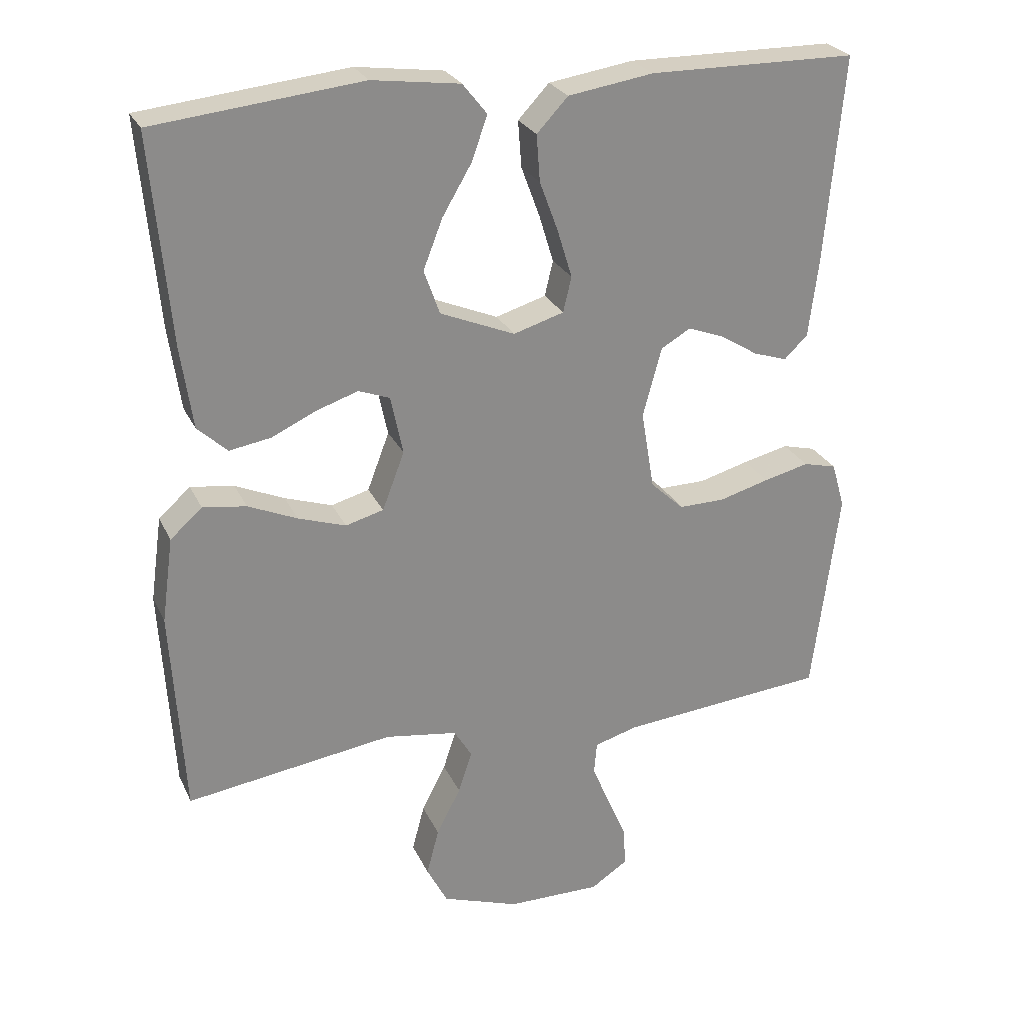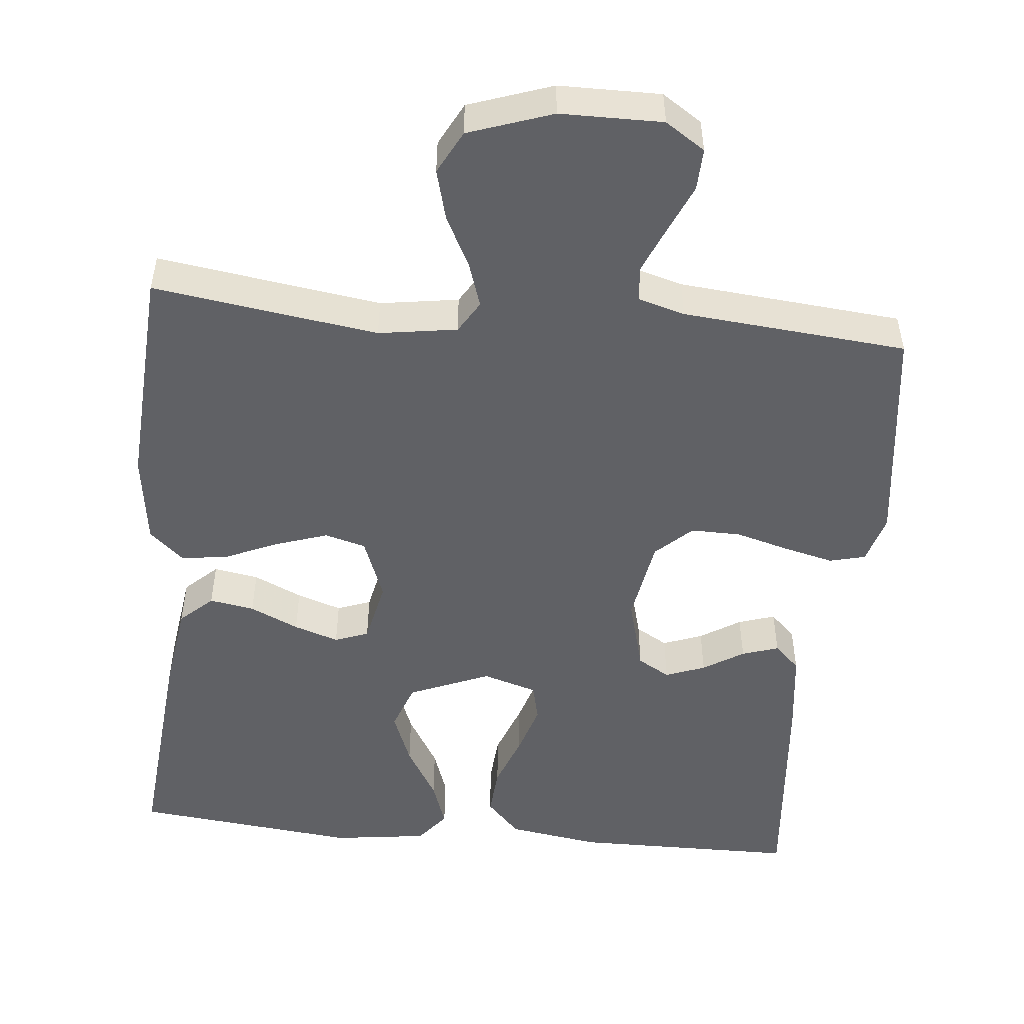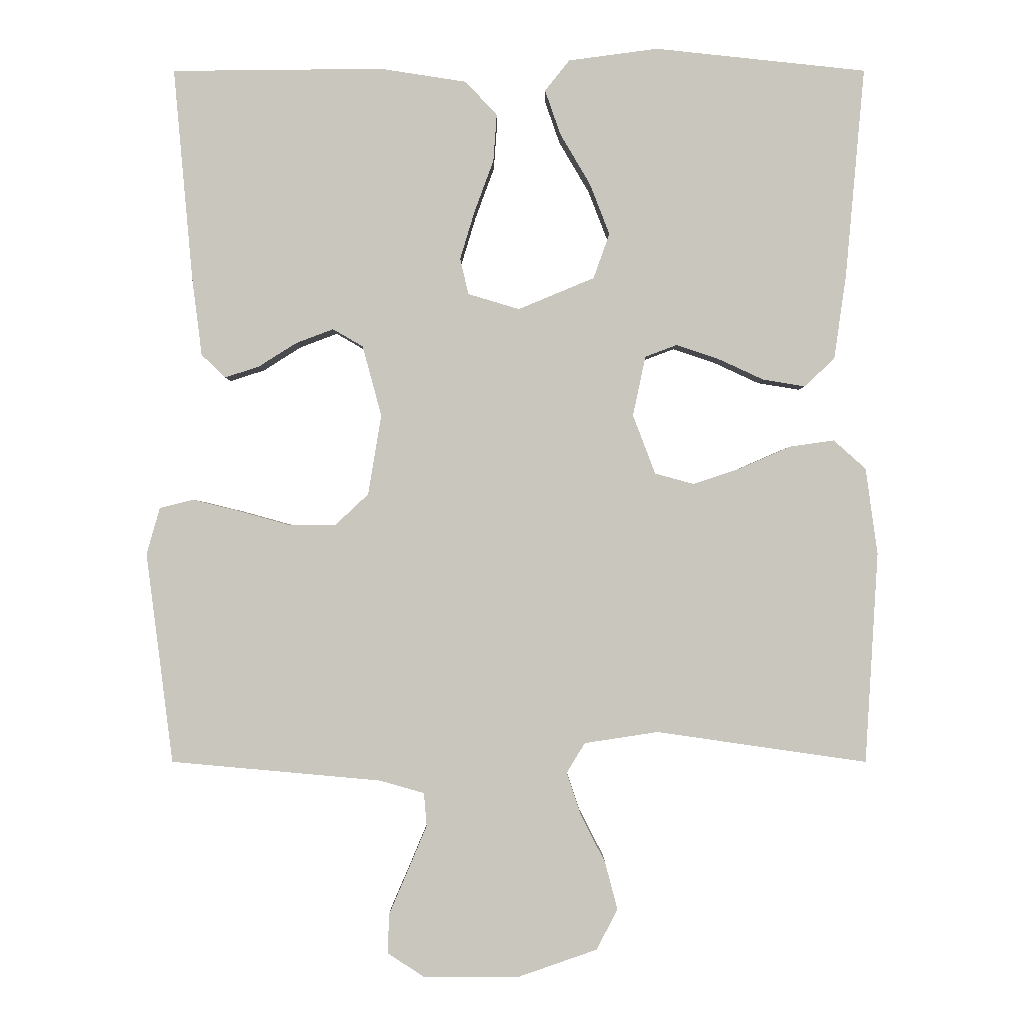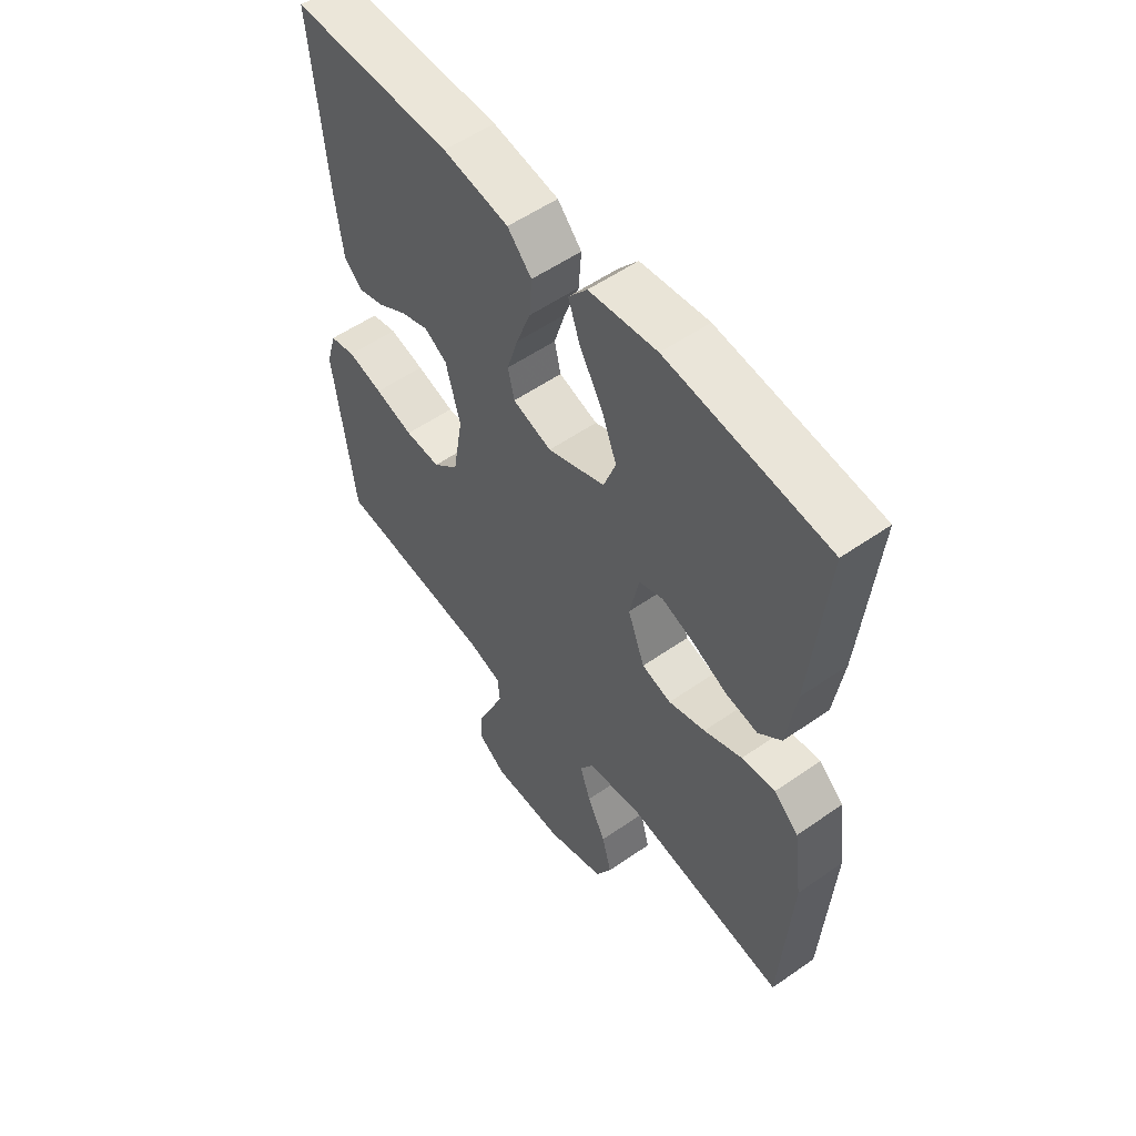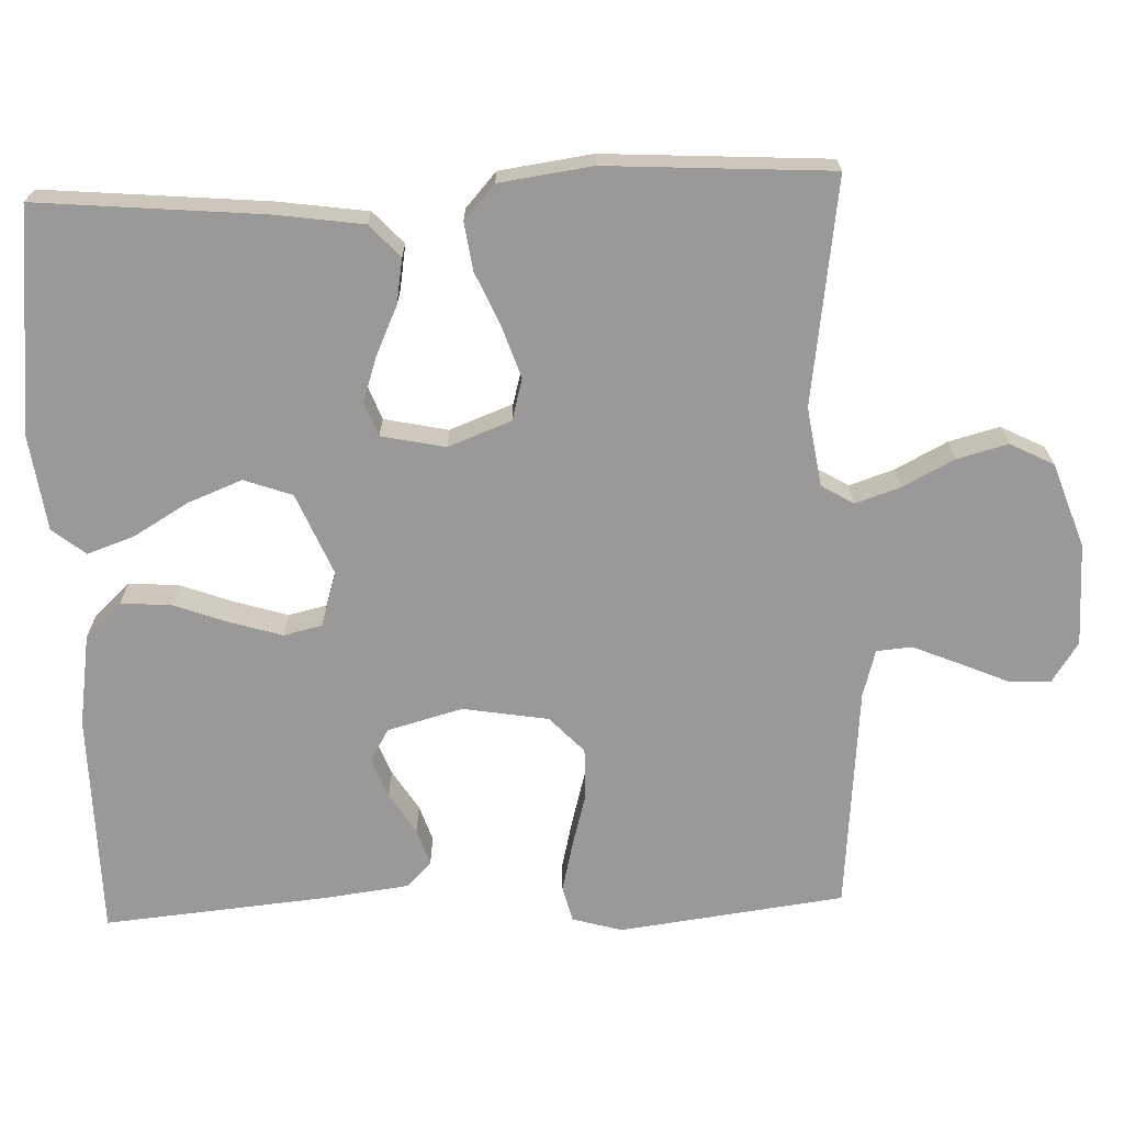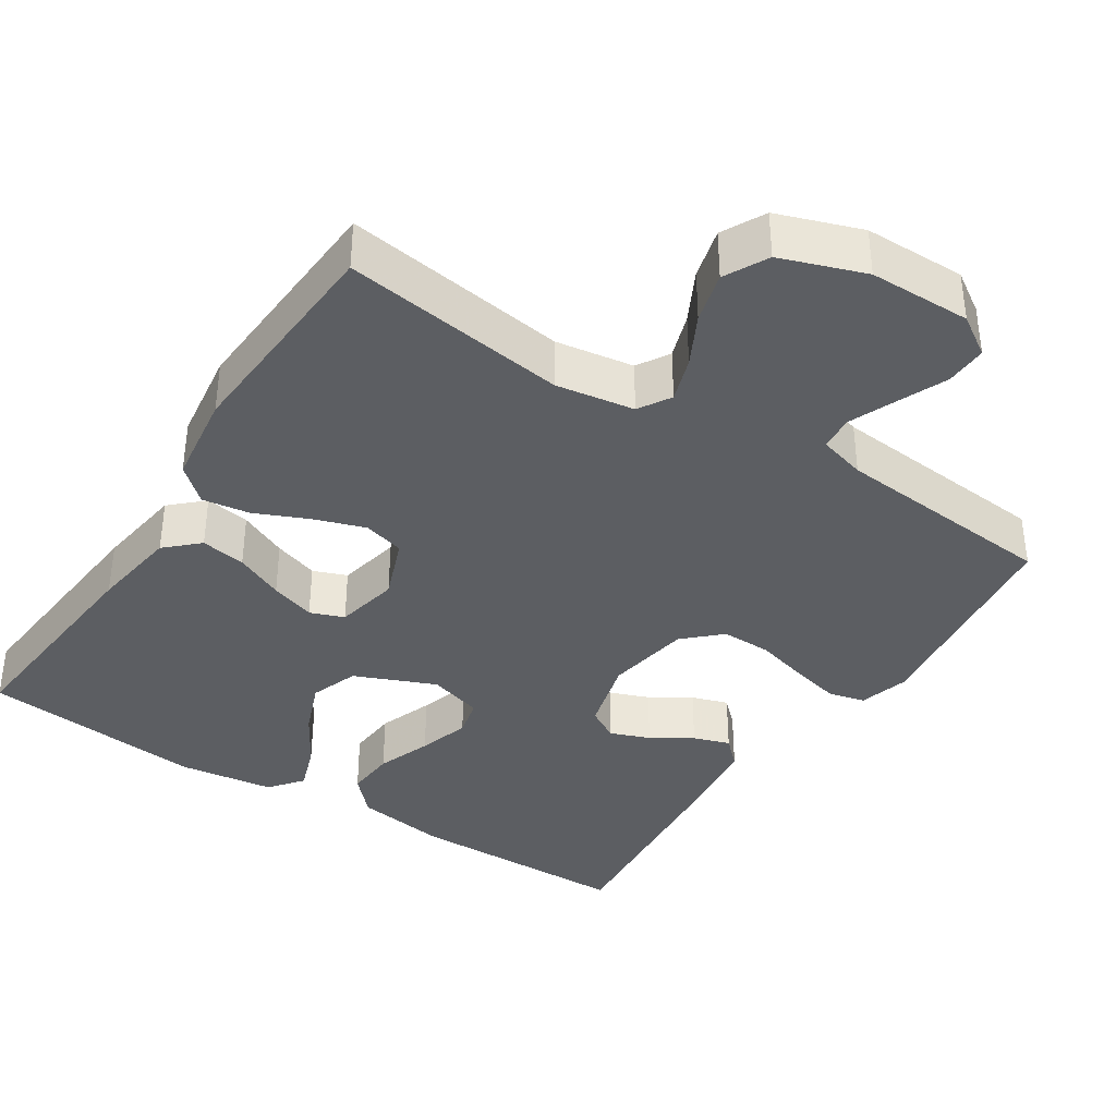
<metadata>
{"format":"obj","ext":"obj","renderer":"f3d","projection":"perspective","resolution":1024,"background":"white","views":[{"elev":26.0,"azim":159.3,"up":"+Z"},{"elev":-50.4,"azim":174.4,"up":"+Y"},{"elev":-0.9,"azim":0.1,"up":"+Z"},{"elev":55.2,"azim":53.7,"up":"+Z"},{"elev":-68.9,"azim":92.2,"up":"+Y"},{"elev":-37.6,"azim":147.2,"up":"+Y"}]}
</metadata>
<code>
v -0.5 0.07 0.5
v -0.2 0.07 0.503
v -0.077 0.07 0.484
v -0.032 0.07 0.436
v -0.037 0.07 0.369
v -0.064 0.07 0.296
v -0.085 0.07 0.227
v -0.073 0.07 0.176
v 0 0.07 0.154
v 0.108 0.07 0.199
v 0.131 0.07 0.263
v 0.103 0.07 0.335
v 0.06 0.07 0.408
v 0.038 0.07 0.471
v 0.073 0.07 0.515
v 0.2 0.07 0.532
v 0.5 0.07 0.5
v 0.473 0.07 0.2
v 0.456 0.07 0.082
v 0.413 0.07 0.042
v 0.353 0.07 0.052
v 0.288 0.07 0.082
v 0.228 0.07 0.102
v 0.183 0.07 0.085
v 0.165 0.07 0
v 0.197 0.07 -0.084
v 0.252 0.07 -0.099
v 0.321 0.07 -0.076
v 0.392 0.07 -0.045
v 0.455 0.07 -0.036
v 0.501 0.07 -0.077
v 0.518 0.07 -0.2
v 0.5 0.07 -0.5
v 0.2 0.07 -0.457
v 0.095 0.07 -0.473
v 0.069 0.07 -0.516
v 0.089 0.07 -0.576
v 0.124 0.07 -0.644
v 0.142 0.07 -0.712
v 0.112 0.07 -0.77
v 0 0.07 -0.809
v -0.136 0.07 -0.81
v -0.189 0.07 -0.775
v -0.187 0.07 -0.719
v -0.159 0.07 -0.654
v -0.133 0.07 -0.592
v -0.137 0.07 -0.545
v -0.2 0.07 -0.527
v -0.5 0.07 -0.5
v -0.538 0.07 -0.2
v -0.519 0.07 -0.134
v -0.471 0.07 -0.122
v -0.405 0.07 -0.138
v -0.333 0.07 -0.158
v -0.266 0.07 -0.159
v -0.218 0.07 -0.114
v -0.199 0.07 0
v -0.226 0.07 0.1
v -0.269 0.07 0.125
v -0.322 0.07 0.105
v -0.376 0.07 0.071
v -0.425 0.07 0.055
v -0.459 0.07 0.088
v -0.473 0.07 0.2
v -0.5 0 0.5
v -0.2 0 0.503
v -0.077 0 0.484
v -0.032 0 0.436
v -0.037 0 0.369
v -0.064 0 0.296
v -0.085 0 0.227
v -0.073 0 0.176
v 0 0 0.154
v 0.108 0 0.199
v 0.131 0 0.263
v 0.103 0 0.335
v 0.06 0 0.408
v 0.038 0 0.471
v 0.073 0 0.515
v 0.2 0 0.532
v 0.5 0 0.5
v 0.473 0 0.2
v 0.456 0 0.082
v 0.413 0 0.042
v 0.353 0 0.052
v 0.288 0 0.082
v 0.228 0 0.102
v 0.183 0 0.085
v 0.165 0 0
v 0.197 0 -0.084
v 0.252 0 -0.099
v 0.321 0 -0.076
v 0.392 0 -0.045
v 0.455 0 -0.036
v 0.501 0 -0.077
v 0.518 0 -0.2
v 0.5 0 -0.5
v 0.2 0 -0.457
v 0.095 0 -0.473
v 0.069 0 -0.516
v 0.089 0 -0.576
v 0.124 0 -0.644
v 0.142 0 -0.712
v 0.112 0 -0.77
v 0 0 -0.809
v -0.136 0 -0.81
v -0.189 0 -0.775
v -0.187 0 -0.719
v -0.159 0 -0.654
v -0.133 0 -0.592
v -0.137 0 -0.545
v -0.2 0 -0.527
v -0.5 0 -0.5
v -0.538 0 -0.2
v -0.519 0 -0.134
v -0.471 0 -0.122
v -0.405 0 -0.138
v -0.333 0 -0.158
v -0.266 0 -0.159
v -0.218 0 -0.114
v -0.199 0 0
v -0.226 0 0.1
v -0.269 0 0.125
v -0.322 0 0.105
v -0.376 0 0.071
v -0.425 0 0.055
v -0.459 0 0.088
v -0.473 0 0.2
f 4 5 6
f 3 4 6
f 2 3 6
f 1 2 6
f 64 1 6
f 63 64 6
f 62 63 6
f 61 62 6
f 60 61 6
f 59 60 6 7
f 58 59 7 8
f 57 58 8 9
f 56 57 9 10
f 52 53 54
f 51 52 54
f 50 51 54
f 49 50 54
f 48 49 54
f 47 48 54 55
f 43 44 45
f 42 43 45
f 41 42 45
f 40 41 45
f 39 40 45
f 38 39 45
f 37 38 45
f 36 37 45 46
f 35 36 46 47
f 32 33 34
f 31 32 34
f 30 31 34
f 29 30 34
f 28 29 34
f 27 28 34 35
f 47 55 56
f 35 47 56
f 27 35 56
f 26 27 56
f 20 21 22
f 19 20 22
f 18 19 22
f 17 18 22
f 16 17 22
f 15 16 22
f 14 15 22
f 13 14 22
f 12 13 22
f 11 12 22 23
f 10 11 23 24
f 25 26 56
f 10 24 25 56
f 70 69 68
f 70 68 67
f 70 67 66
f 70 66 65
f 70 65 128
f 70 128 127
f 70 127 126
f 70 126 125
f 70 125 124
f 71 70 124 123
f 72 71 123 122
f 73 72 122 121
f 74 73 121 120
f 118 117 116
f 118 116 115
f 118 115 114
f 118 114 113
f 118 113 112
f 119 118 112 111
f 109 108 107
f 109 107 106
f 109 106 105
f 109 105 104
f 109 104 103
f 109 103 102
f 109 102 101
f 110 109 101 100
f 111 110 100 99
f 98 97 96
f 98 96 95
f 98 95 94
f 98 94 93
f 98 93 92
f 99 98 92 91
f 120 119 111
f 120 111 99
f 120 99 91
f 120 91 90
f 86 85 84
f 86 84 83
f 86 83 82
f 86 82 81
f 86 81 80
f 86 80 79
f 86 79 78
f 86 78 77
f 86 77 76
f 87 86 76 75
f 88 87 75 74
f 120 90 89
f 120 89 88 74
f 1 65 66 2
f 2 66 67 3
f 3 67 68 4
f 4 68 69 5
f 5 69 70 6
f 6 70 71 7
f 7 71 72 8
f 8 72 73 9
f 9 73 74 10
f 10 74 75 11
f 11 75 76 12
f 12 76 77 13
f 13 77 78 14
f 14 78 79 15
f 15 79 80 16
f 16 80 81 17
f 17 81 82 18
f 18 82 83 19
f 19 83 84 20
f 20 84 85 21
f 21 85 86 22
f 22 86 87 23
f 23 87 88 24
f 24 88 89 25
f 25 89 90 26
f 26 90 91 27
f 27 91 92 28
f 28 92 93 29
f 29 93 94 30
f 30 94 95 31
f 31 95 96 32
f 32 96 97 33
f 33 97 98 34
f 34 98 99 35
f 35 99 100 36
f 36 100 101 37
f 37 101 102 38
f 38 102 103 39
f 39 103 104 40
f 40 104 105 41
f 41 105 106 42
f 42 106 107 43
f 43 107 108 44
f 44 108 109 45
f 45 109 110 46
f 46 110 111 47
f 47 111 112 48
f 48 112 113 49
f 49 113 114 50
f 50 114 115 51
f 51 115 116 52
f 52 116 117 53
f 53 117 118 54
f 54 118 119 55
f 55 119 120 56
f 56 120 121 57
f 57 121 122 58
f 58 122 123 59
f 59 123 124 60
f 60 124 125 61
f 61 125 126 62
f 62 126 127 63
f 63 127 128 64
f 64 128 65 1

</code>
